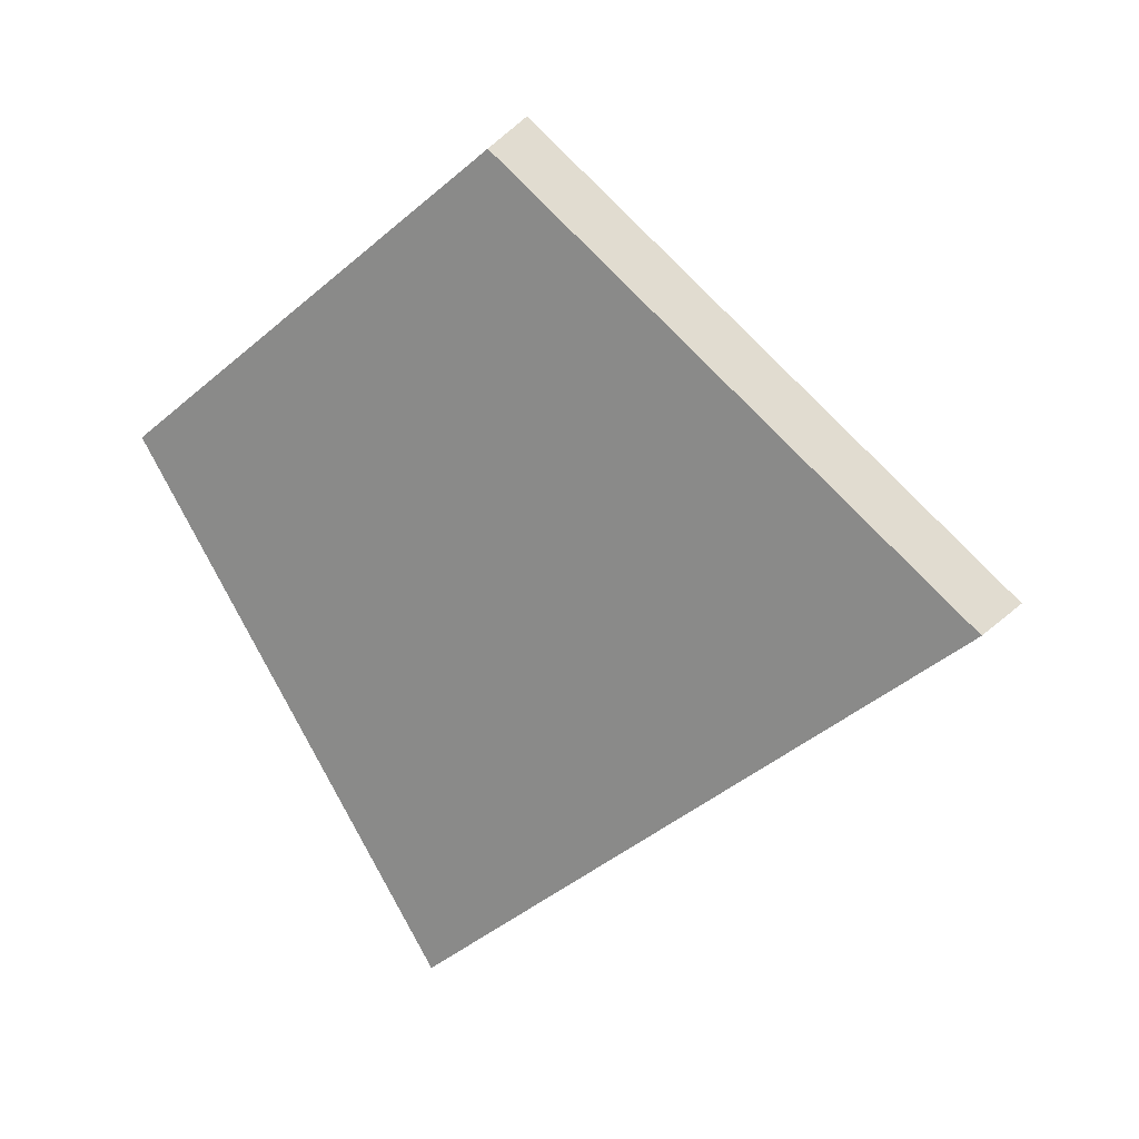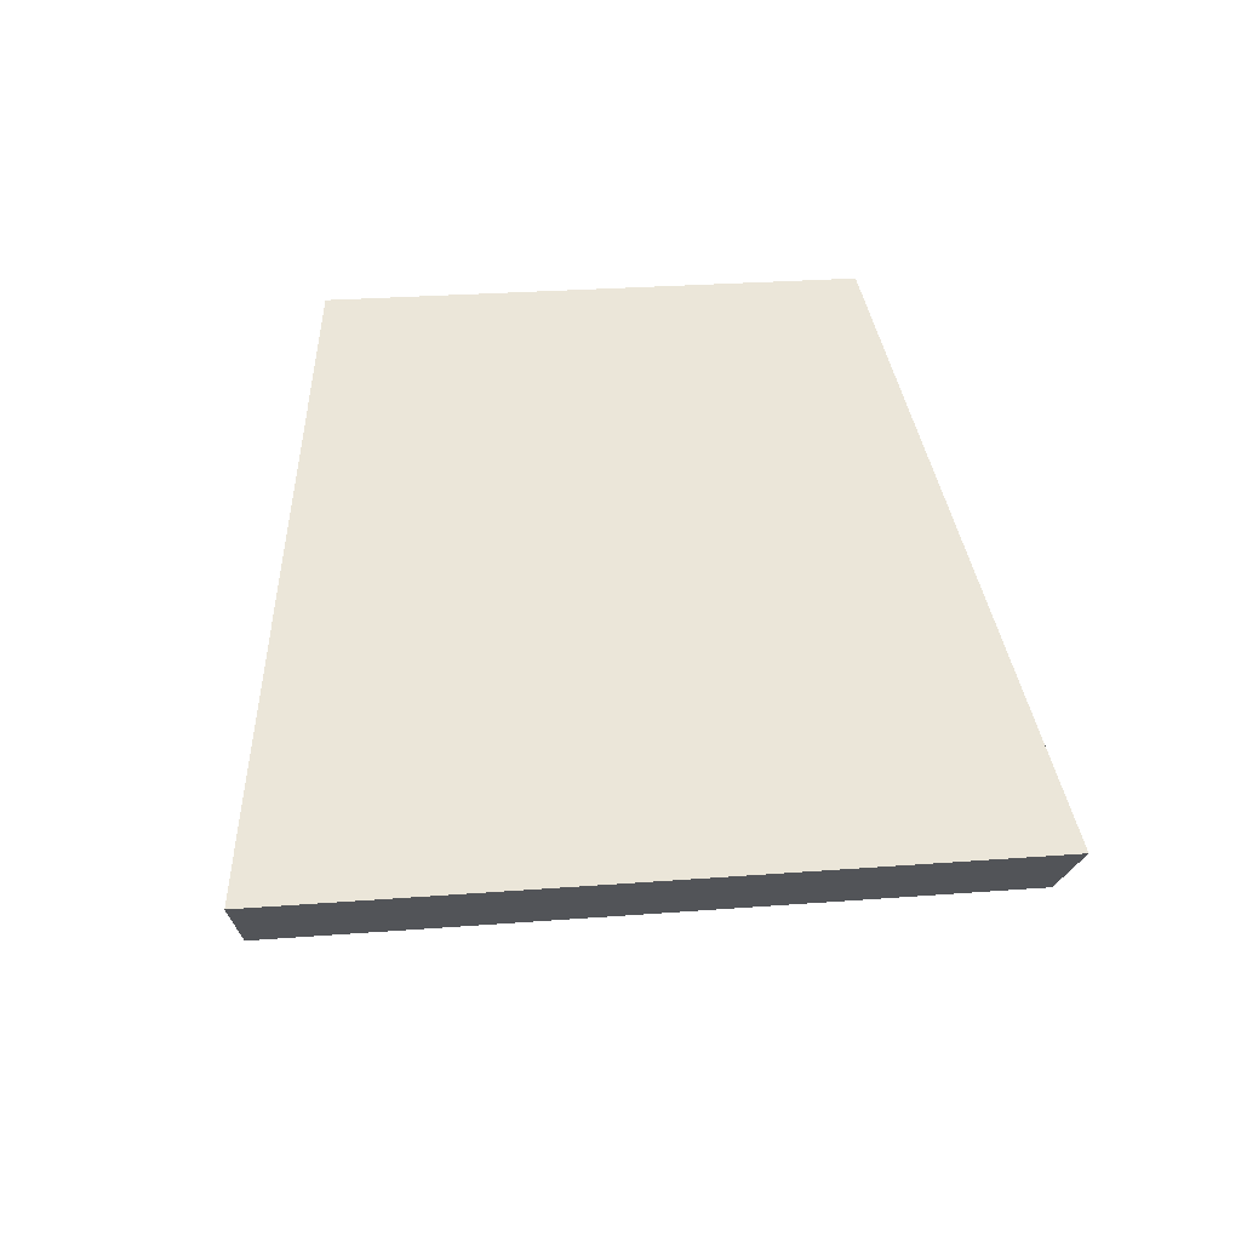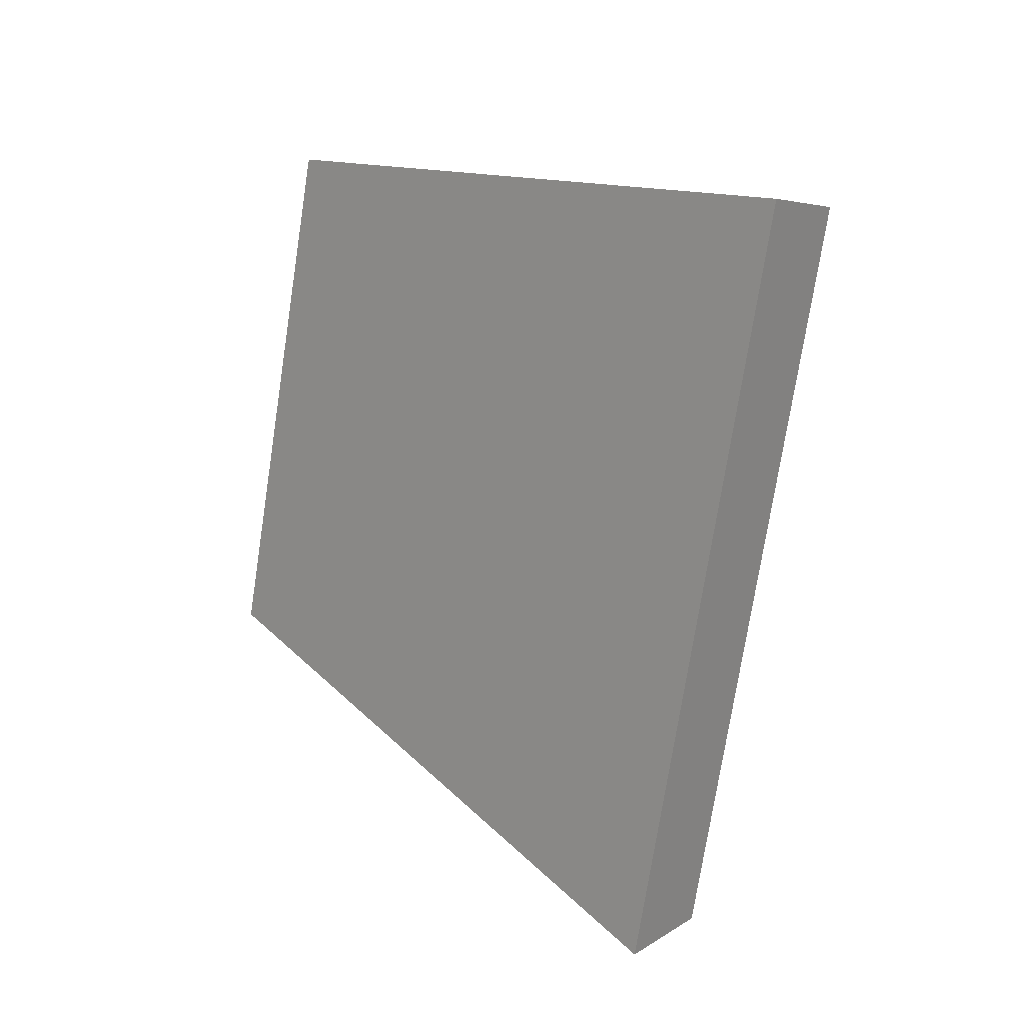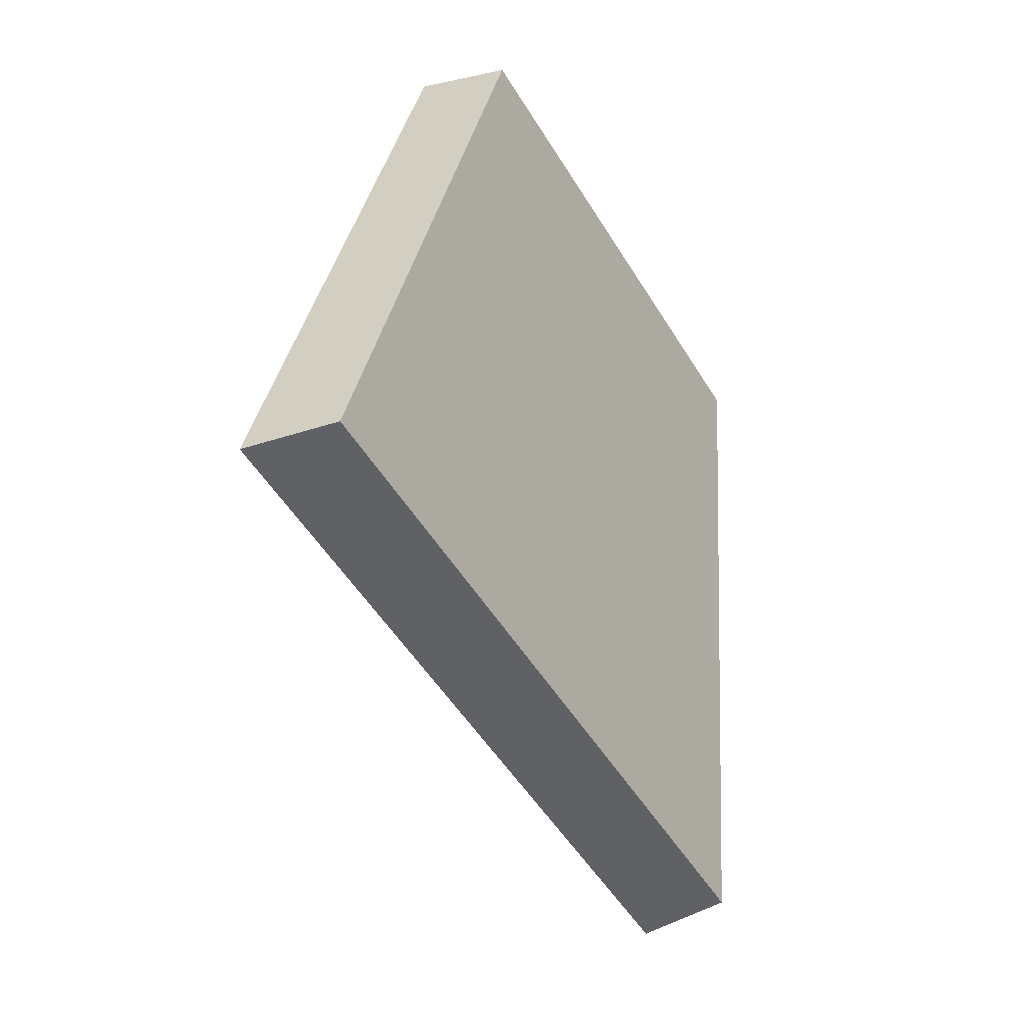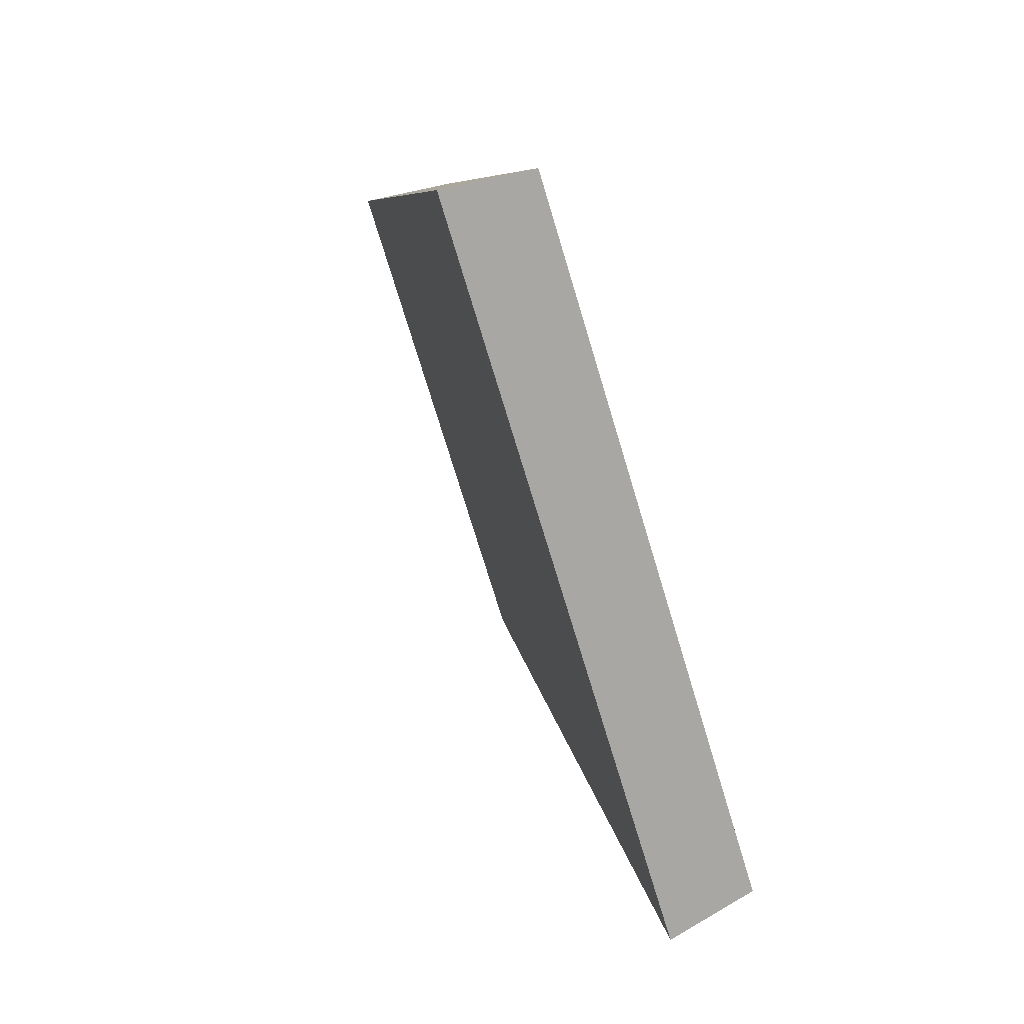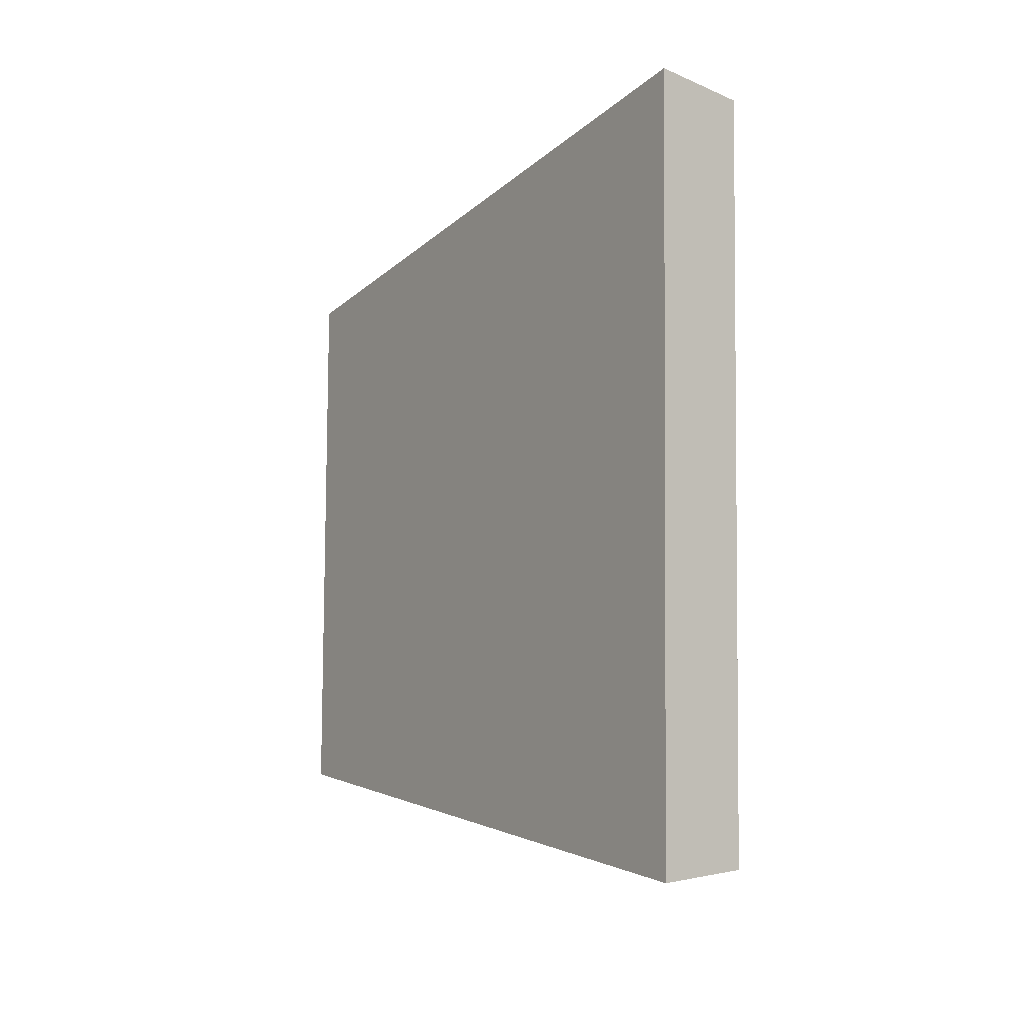
<metadata>
{"format":"obj","ext":"obj","renderer":"f3d","projection":"perspective","resolution":1024,"background":"white","views":[{"elev":-44.3,"azim":94.7,"up":"+Y"},{"elev":26.9,"azim":-137.0,"up":"+Y"},{"elev":-21.2,"azim":-103.5,"up":"+Z"},{"elev":13.8,"azim":-41.3,"up":"+Z"},{"elev":-17.4,"azim":-63.8,"up":"+Z"},{"elev":-48.4,"azim":-90.6,"up":"+Z"}]}
</metadata>
<code>
v 2.091 0.1118 2.682
v 2.101 0.1118 2.671
v 2.107 0.1186 2.679
v 2.101 0.1186 2.687
v 2.107 0.1203 2.679
v 2.107 0.1186 2.679
v 2.101 0.1118 2.671
v 2.1 0.1132 2.67
v 2.1 0.1203 2.687
v 2.101 0.1186 2.687
v 2.107 0.1186 2.679
v 2.107 0.1203 2.679
v 2.1 0.1132 2.67
v 2.101 0.1118 2.671
v 2.091 0.1118 2.682
v 2.09 0.1132 2.682
v 2.09 0.1132 2.682
v 2.091 0.1118 2.682
v 2.101 0.1186 2.687
v 2.1 0.1203 2.687
v 2.1 0.1203 2.687
v 2.107 0.1203 2.679
v 2.1 0.1132 2.67
v 2.09 0.1132 2.682
f 1 2 3
f 1 3 4
f 5 6 7
f 5 7 8
f 9 10 11
f 9 11 12
f 13 14 15
f 13 15 16
f 17 18 19
f 17 19 20
f 21 22 23
f 21 23 24

</code>
